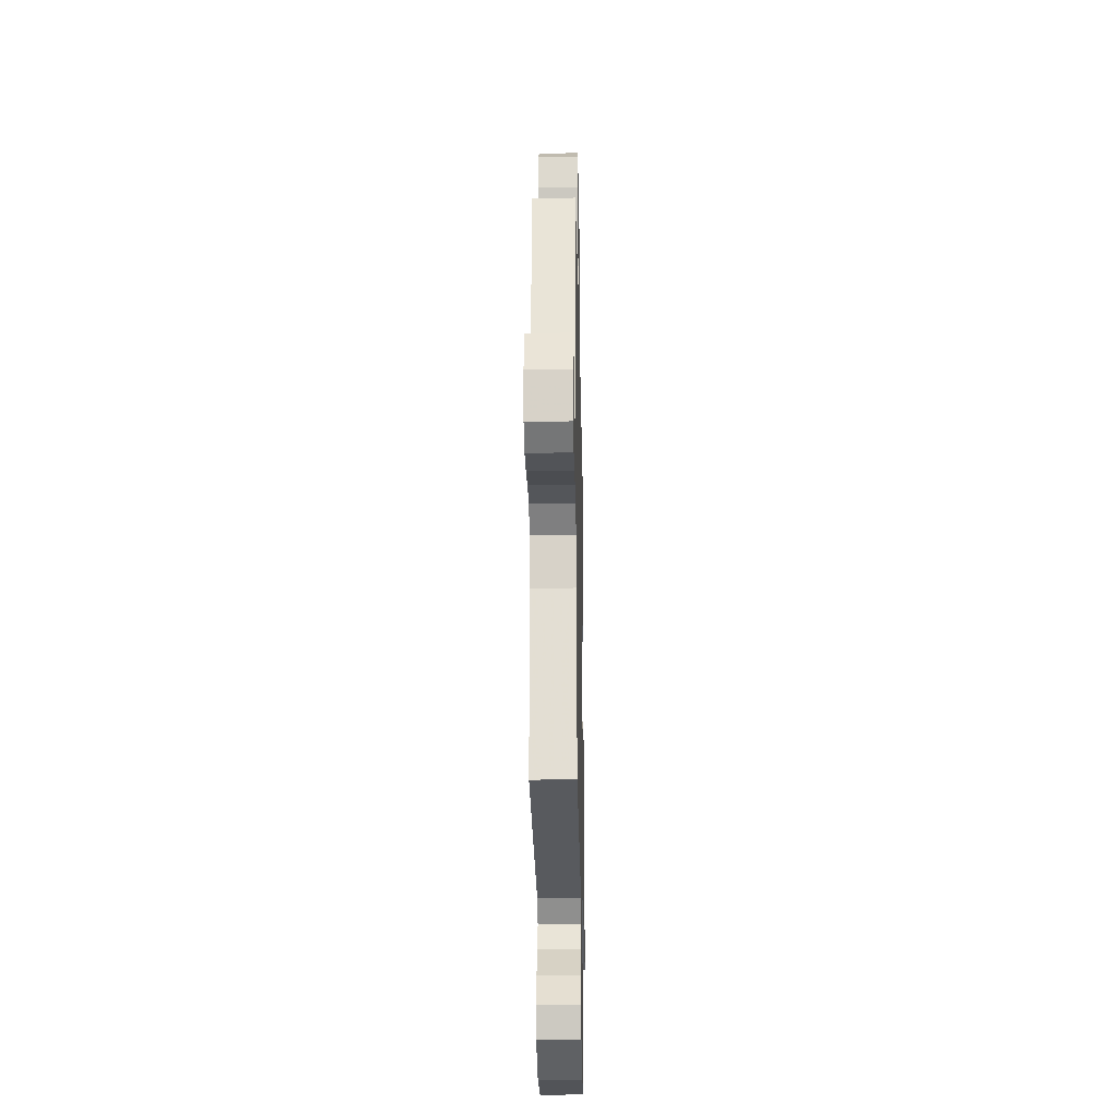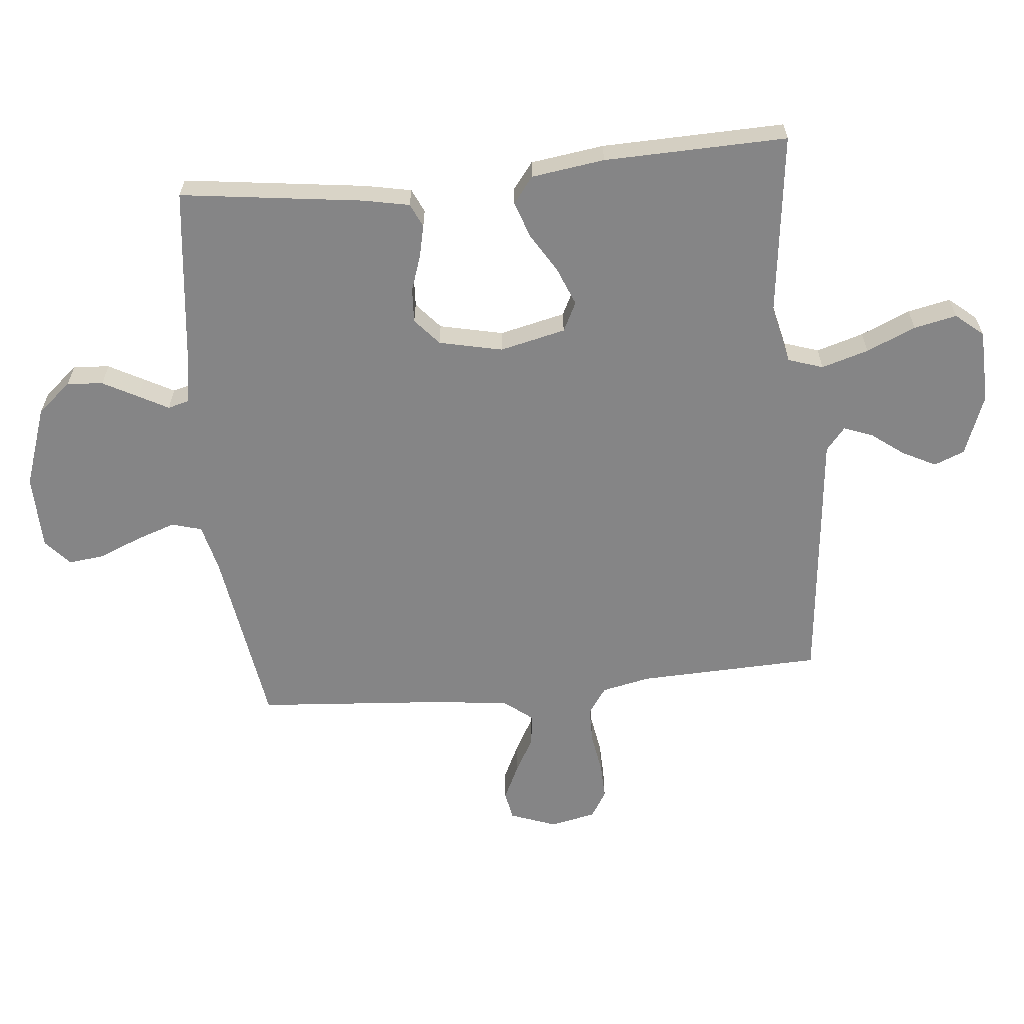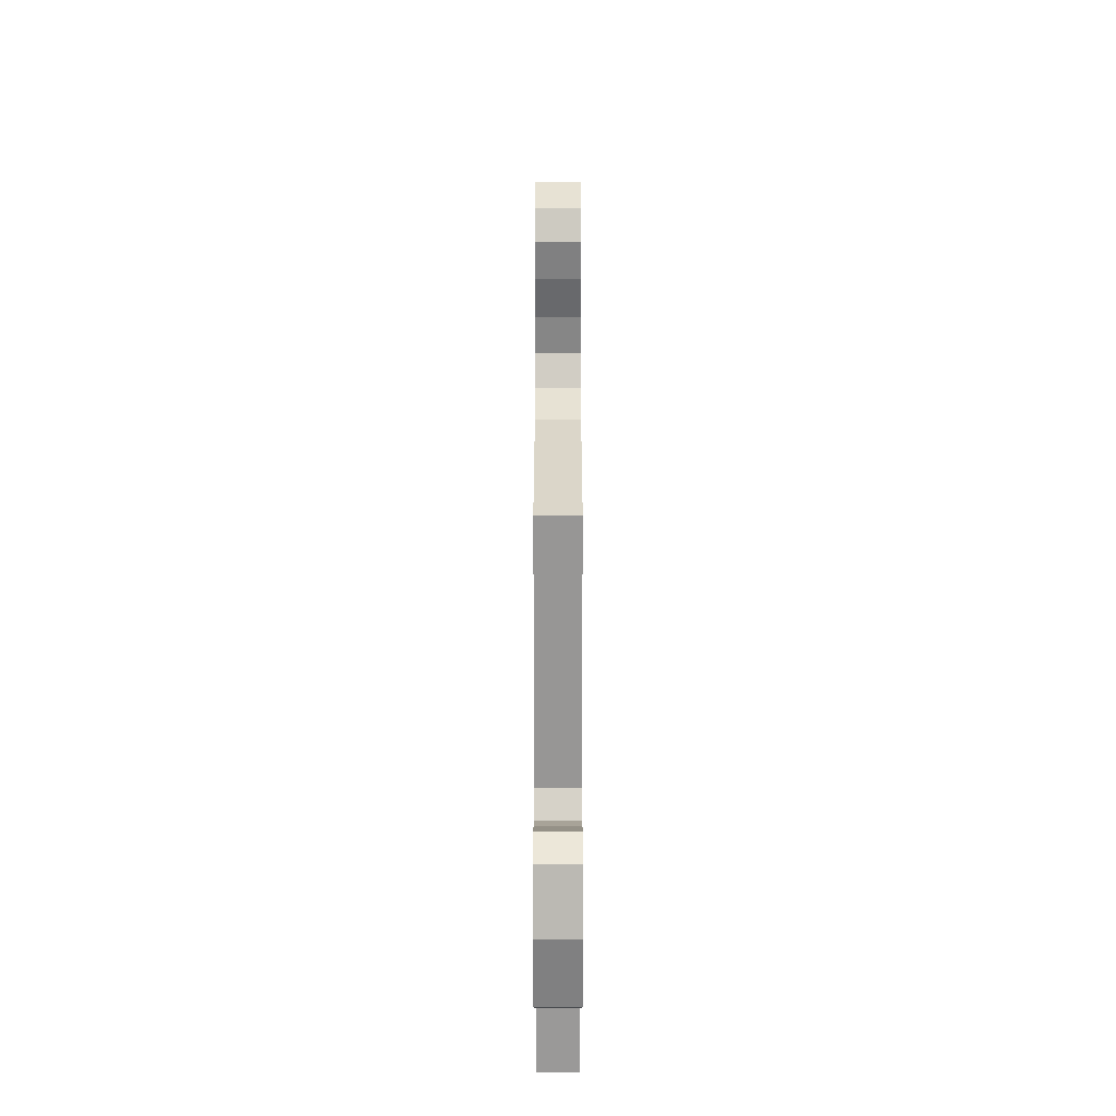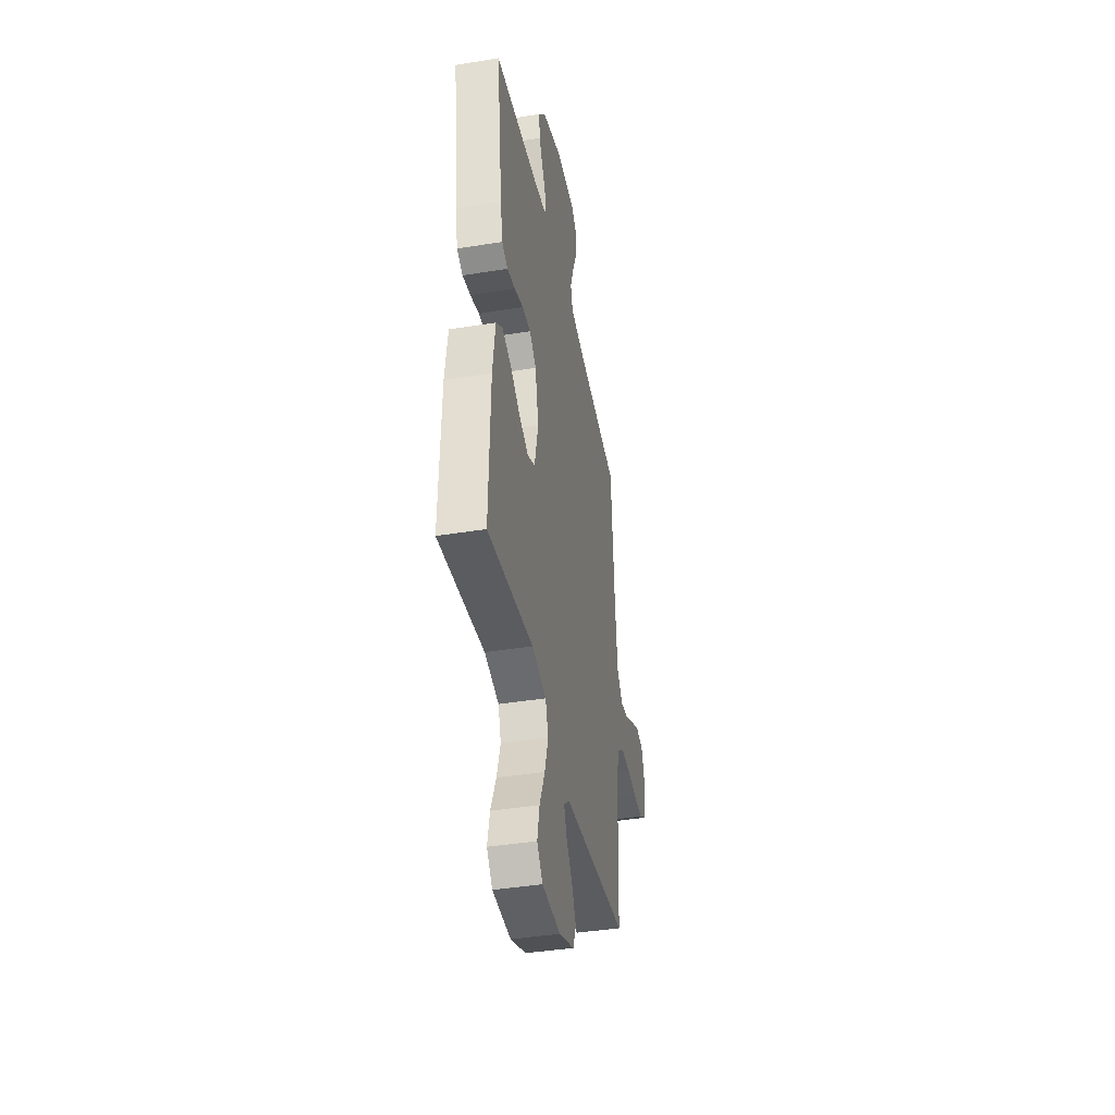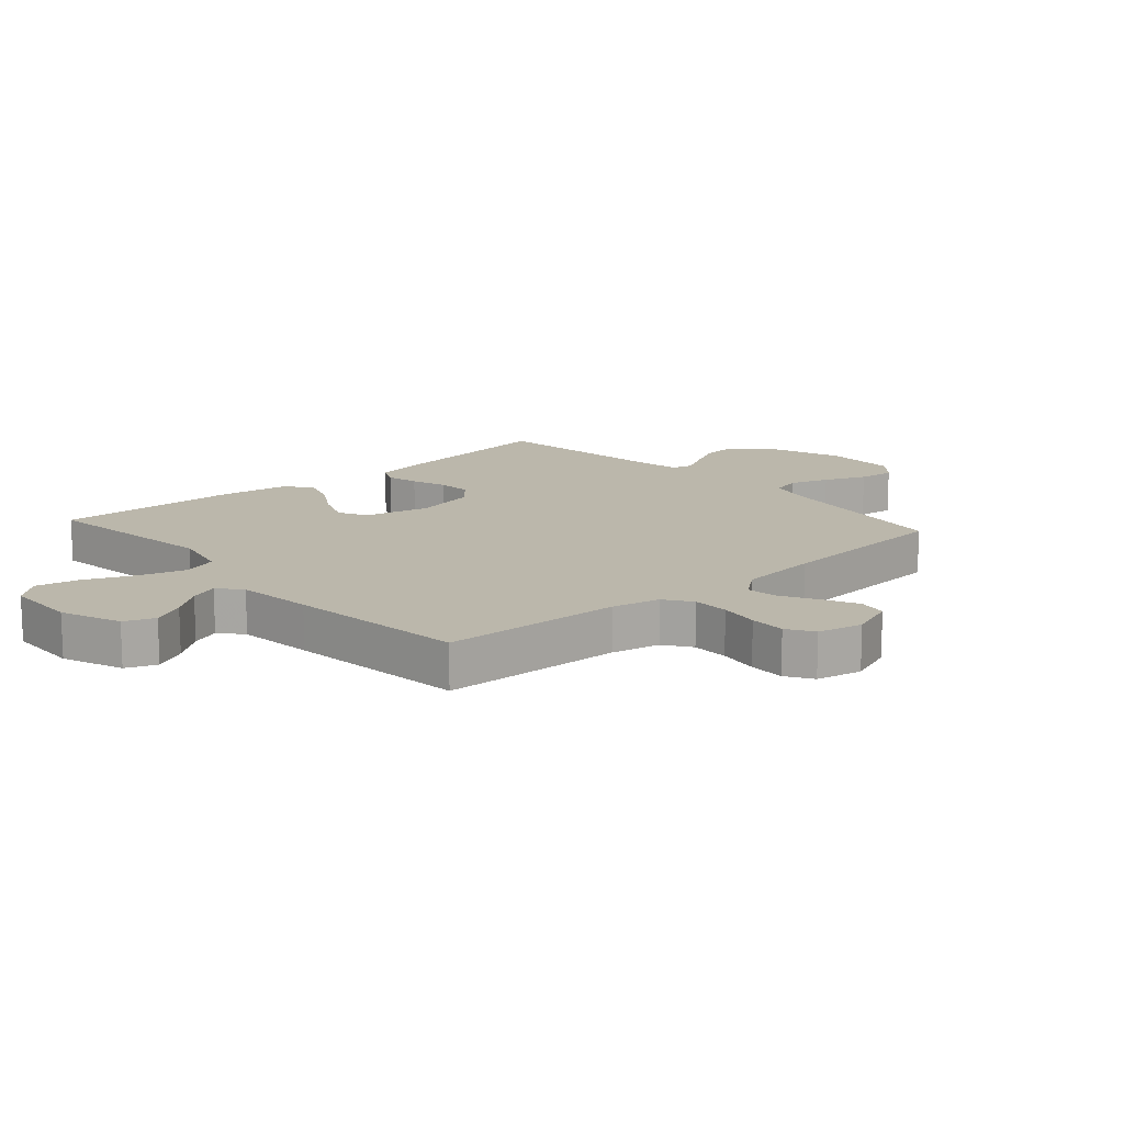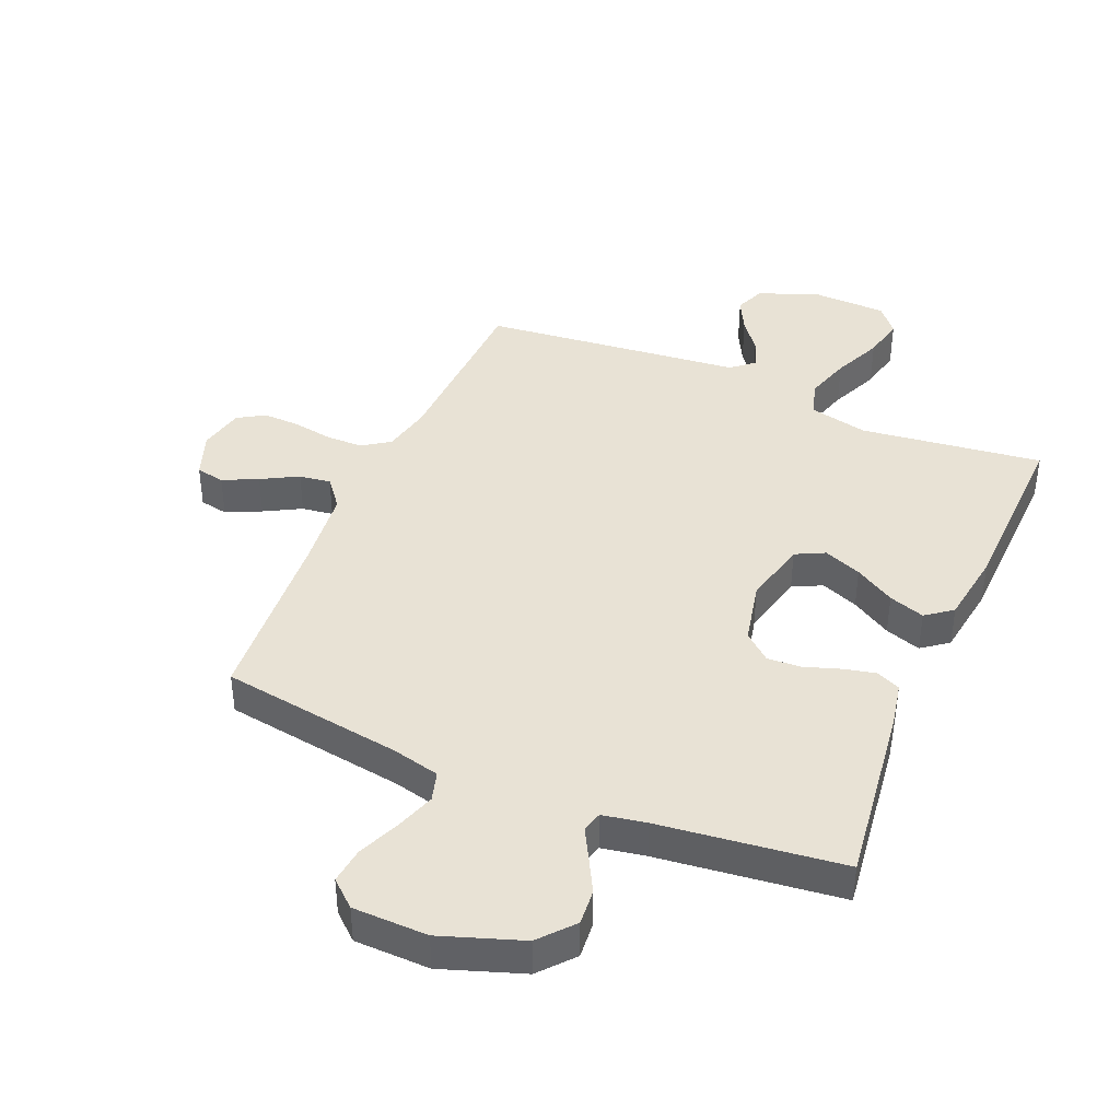
<metadata>
{"format":"obj","ext":"obj","renderer":"f3d","projection":"perspective","resolution":1024,"background":"white","views":[{"elev":-25.2,"azim":-88.8,"up":"+Z"},{"elev":-61.9,"azim":95.6,"up":"+Y"},{"elev":-62.1,"azim":-90.0,"up":"+Z"},{"elev":-40.8,"azim":101.2,"up":"+Z"},{"elev":14.2,"azim":-131.8,"up":"+Y"},{"elev":40.7,"azim":23.0,"up":"+Y"}]}
</metadata>
<code>
v 0.5 0.07 0.5
v 0.461 0.07 0.2
v 0.446 0.07 0.125
v 0.407 0.07 0.107
v 0.354 0.07 0.119
v 0.295 0.07 0.139
v 0.239 0.07 0.142
v 0.195 0.07 0.104
v 0.172 0.07 0
v 0.197 0.07 -0.108
v 0.245 0.07 -0.132
v 0.307 0.07 -0.107
v 0.373 0.07 -0.067
v 0.432 0.07 -0.047
v 0.475 0.07 -0.08
v 0.492 0.07 -0.2
v 0.5 0.07 -0.5
v 0.2 0.07 -0.463
v 0.105 0.07 -0.485
v 0.086 0.07 -0.542
v 0.109 0.07 -0.619
v 0.144 0.07 -0.7
v 0.159 0.07 -0.77
v 0.121 0.07 -0.815
v 0 0.07 -0.819
v -0.1 0.07 -0.781
v -0.12 0.07 -0.731
v -0.092 0.07 -0.676
v -0.052 0.07 -0.623
v -0.034 0.07 -0.576
v -0.072 0.07 -0.544
v -0.2 0.07 -0.531
v -0.5 0.07 -0.5
v -0.511 0.07 -0.2
v -0.528 0.07 -0.12
v -0.573 0.07 -0.089
v -0.634 0.07 -0.089
v -0.7 0.07 -0.1
v -0.76 0.07 -0.102
v -0.804 0.07 -0.075
v -0.82 0.07 0
v -0.792 0.07 0.076
v -0.745 0.07 0.085
v -0.688 0.07 0.058
v -0.628 0.07 0.025
v -0.576 0.07 0.018
v -0.538 0.07 0.066
v -0.523 0.07 0.2
v -0.5 0.07 0.5
v -0.2 0.07 0.546
v -0.122 0.07 0.565
v -0.108 0.07 0.614
v -0.13 0.07 0.679
v -0.159 0.07 0.748
v -0.166 0.07 0.808
v -0.123 0.07 0.846
v 0 0.07 0.849
v 0.133 0.07 0.803
v 0.181 0.07 0.747
v 0.176 0.07 0.688
v 0.145 0.07 0.63
v 0.119 0.07 0.582
v 0.128 0.07 0.548
v 0.2 0.07 0.535
v 0.5 0 0.5
v 0.461 0 0.2
v 0.446 0 0.125
v 0.407 0 0.107
v 0.354 0 0.119
v 0.295 0 0.139
v 0.239 0 0.142
v 0.195 0 0.104
v 0.172 0 0
v 0.197 0 -0.108
v 0.245 0 -0.132
v 0.307 0 -0.107
v 0.373 0 -0.067
v 0.432 0 -0.047
v 0.475 0 -0.08
v 0.492 0 -0.2
v 0.5 0 -0.5
v 0.2 0 -0.463
v 0.105 0 -0.485
v 0.086 0 -0.542
v 0.109 0 -0.619
v 0.144 0 -0.7
v 0.159 0 -0.77
v 0.121 0 -0.815
v 0 0 -0.819
v -0.1 0 -0.781
v -0.12 0 -0.731
v -0.092 0 -0.676
v -0.052 0 -0.623
v -0.034 0 -0.576
v -0.072 0 -0.544
v -0.2 0 -0.531
v -0.5 0 -0.5
v -0.511 0 -0.2
v -0.528 0 -0.12
v -0.573 0 -0.089
v -0.634 0 -0.089
v -0.7 0 -0.1
v -0.76 0 -0.102
v -0.804 0 -0.075
v -0.82 0 0
v -0.792 0 0.076
v -0.745 0 0.085
v -0.688 0 0.058
v -0.628 0 0.025
v -0.576 0 0.018
v -0.538 0 0.066
v -0.523 0 0.2
v -0.5 0 0.5
v -0.2 0 0.546
v -0.122 0 0.565
v -0.108 0 0.614
v -0.13 0 0.679
v -0.159 0 0.748
v -0.166 0 0.808
v -0.123 0 0.846
v 0 0 0.849
v 0.133 0 0.803
v 0.181 0 0.747
v 0.176 0 0.688
v 0.145 0 0.63
v 0.119 0 0.582
v 0.128 0 0.548
v 0.2 0 0.535
f 59 60 61 62
f 57 58 59 62
f 57 62 63
f 56 57 63
f 53 54 55 56
f 52 53 56 63
f 51 52 63
f 50 51 63 64
f 48 49 50 64
f 42 43 44 45
f 40 41 42 45
f 40 45 46
f 37 38 39 40
f 36 37 40 46
f 35 36 46 47
f 31 32 33 34
f 31 34 35 47
f 26 27 28 29
f 26 29 30
f 25 26 30
f 24 25 30
f 21 22 23 24
f 20 21 24 30
f 19 20 30 31
f 15 16 17 18
f 15 18 19
f 12 13 14 15
f 11 12 15 19
f 10 11 19 31
f 3 4 5 6
f 1 2 3 6
f 1 6 7
f 64 1 7 8
f 9 10 31 47
f 47 48 64
f 8 9 47 64
f 126 125 124 123
f 126 123 122 121
f 127 126 121
f 127 121 120
f 120 119 118 117
f 127 120 117 116
f 127 116 115
f 128 127 115 114
f 128 114 113 112
f 109 108 107 106
f 109 106 105 104
f 110 109 104
f 104 103 102 101
f 110 104 101 100
f 111 110 100 99
f 98 97 96 95
f 111 99 98 95
f 93 92 91 90
f 94 93 90
f 94 90 89
f 94 89 88
f 88 87 86 85
f 94 88 85 84
f 95 94 84 83
f 82 81 80 79
f 83 82 79
f 79 78 77 76
f 83 79 76 75
f 95 83 75 74
f 70 69 68 67
f 70 67 66 65
f 71 70 65
f 72 71 65 128
f 111 95 74 73
f 128 112 111
f 128 111 73 72
f 1 65 66 2
f 2 66 67 3
f 3 67 68 4
f 4 68 69 5
f 5 69 70 6
f 6 70 71 7
f 7 71 72 8
f 8 72 73 9
f 9 73 74 10
f 10 74 75 11
f 11 75 76 12
f 12 76 77 13
f 13 77 78 14
f 14 78 79 15
f 15 79 80 16
f 16 80 81 17
f 17 81 82 18
f 18 82 83 19
f 19 83 84 20
f 20 84 85 21
f 21 85 86 22
f 22 86 87 23
f 23 87 88 24
f 24 88 89 25
f 25 89 90 26
f 26 90 91 27
f 27 91 92 28
f 28 92 93 29
f 29 93 94 30
f 30 94 95 31
f 31 95 96 32
f 32 96 97 33
f 33 97 98 34
f 34 98 99 35
f 35 99 100 36
f 36 100 101 37
f 37 101 102 38
f 38 102 103 39
f 39 103 104 40
f 40 104 105 41
f 41 105 106 42
f 42 106 107 43
f 43 107 108 44
f 44 108 109 45
f 45 109 110 46
f 46 110 111 47
f 47 111 112 48
f 48 112 113 49
f 49 113 114 50
f 50 114 115 51
f 51 115 116 52
f 52 116 117 53
f 53 117 118 54
f 54 118 119 55
f 55 119 120 56
f 56 120 121 57
f 57 121 122 58
f 58 122 123 59
f 59 123 124 60
f 60 124 125 61
f 61 125 126 62
f 62 126 127 63
f 63 127 128 64
f 64 128 65 1

</code>
